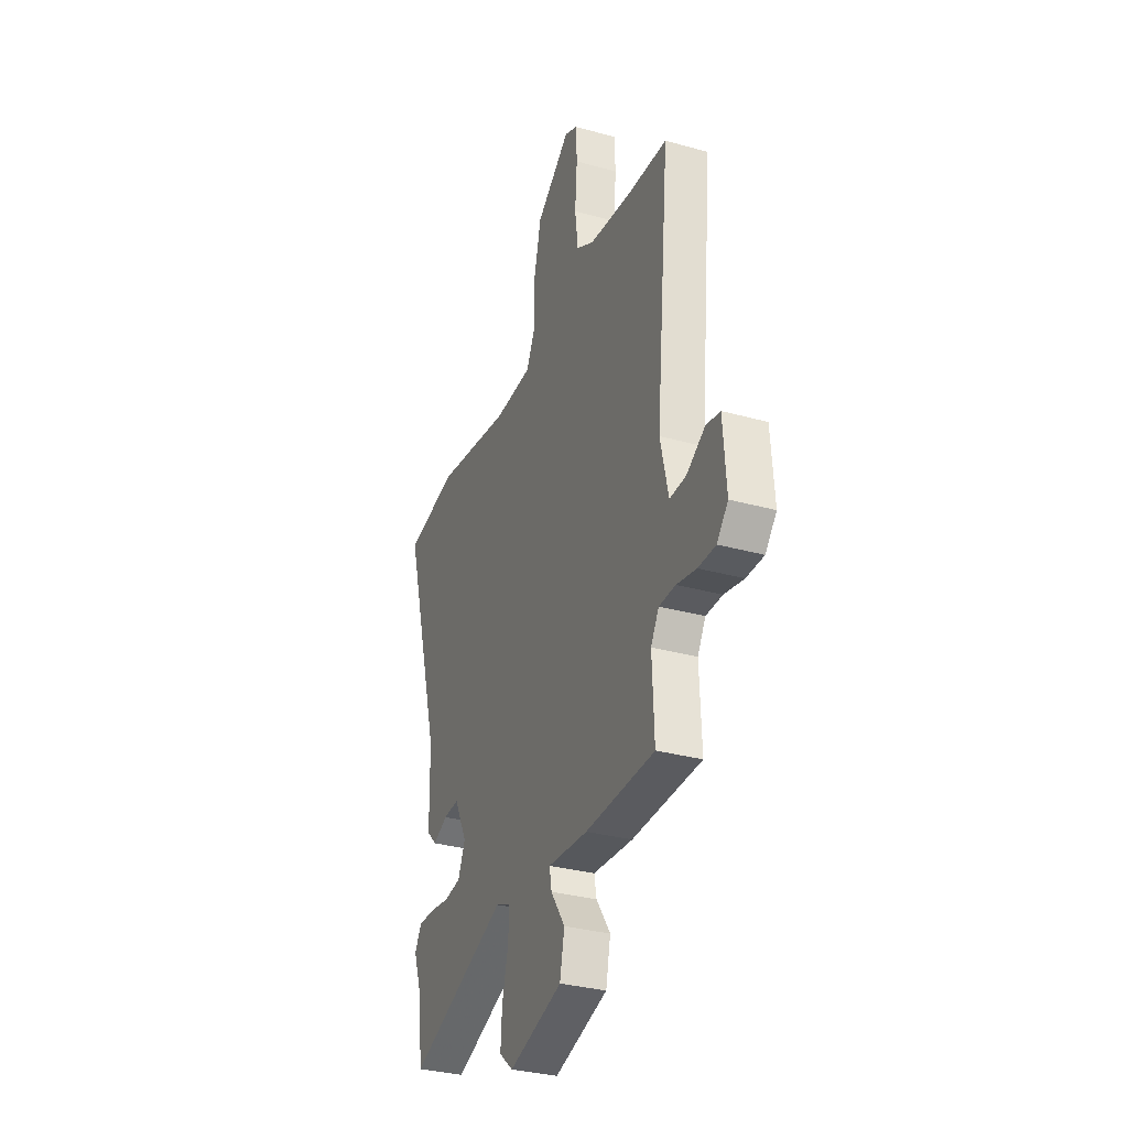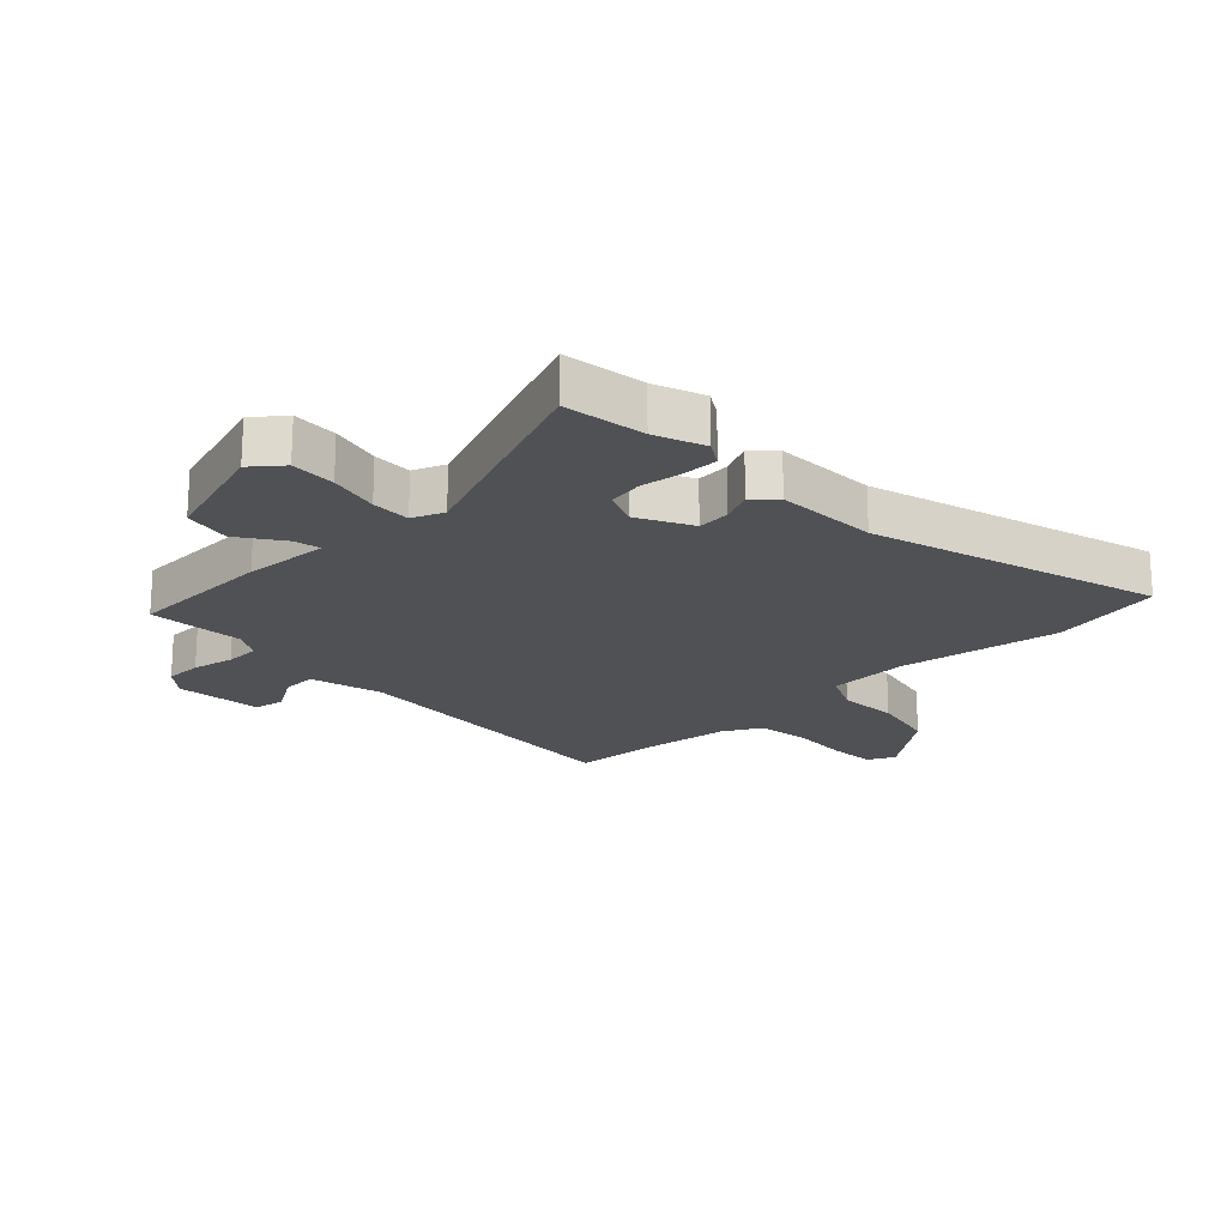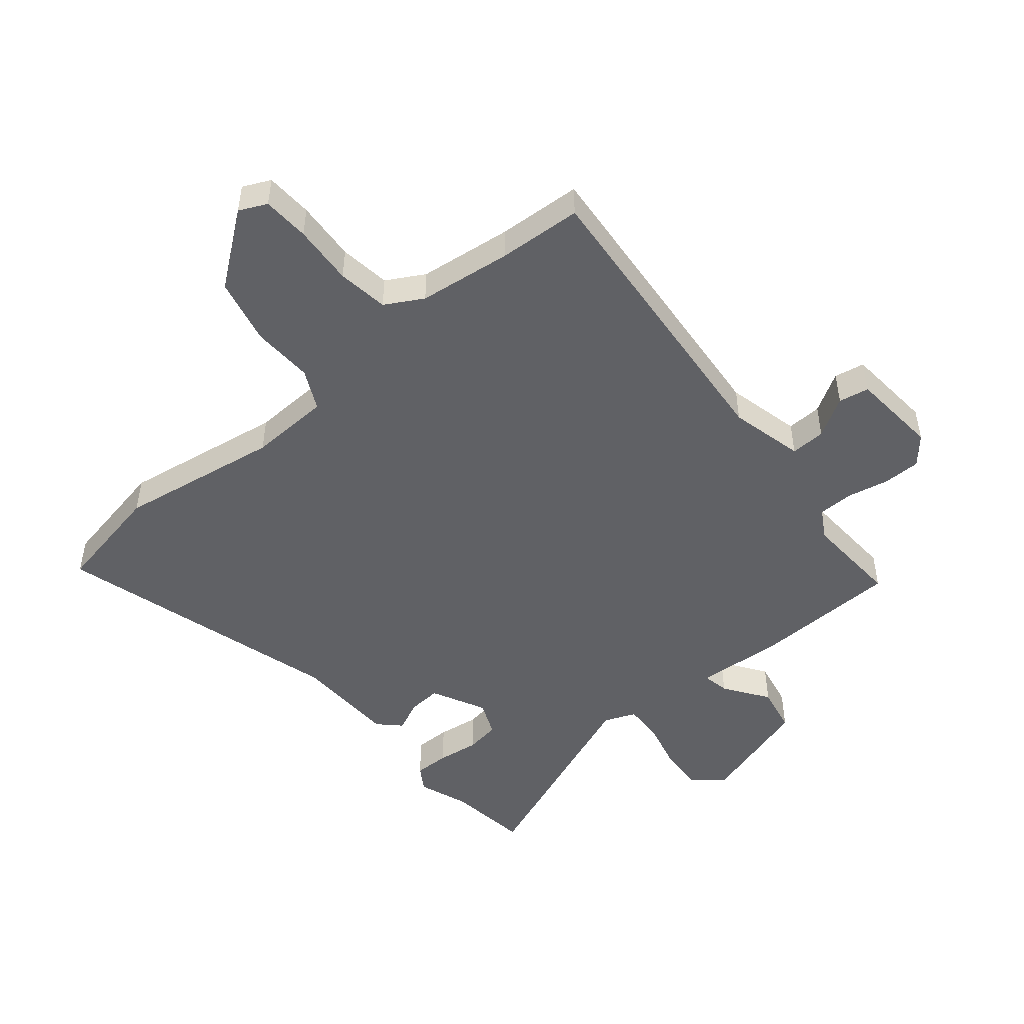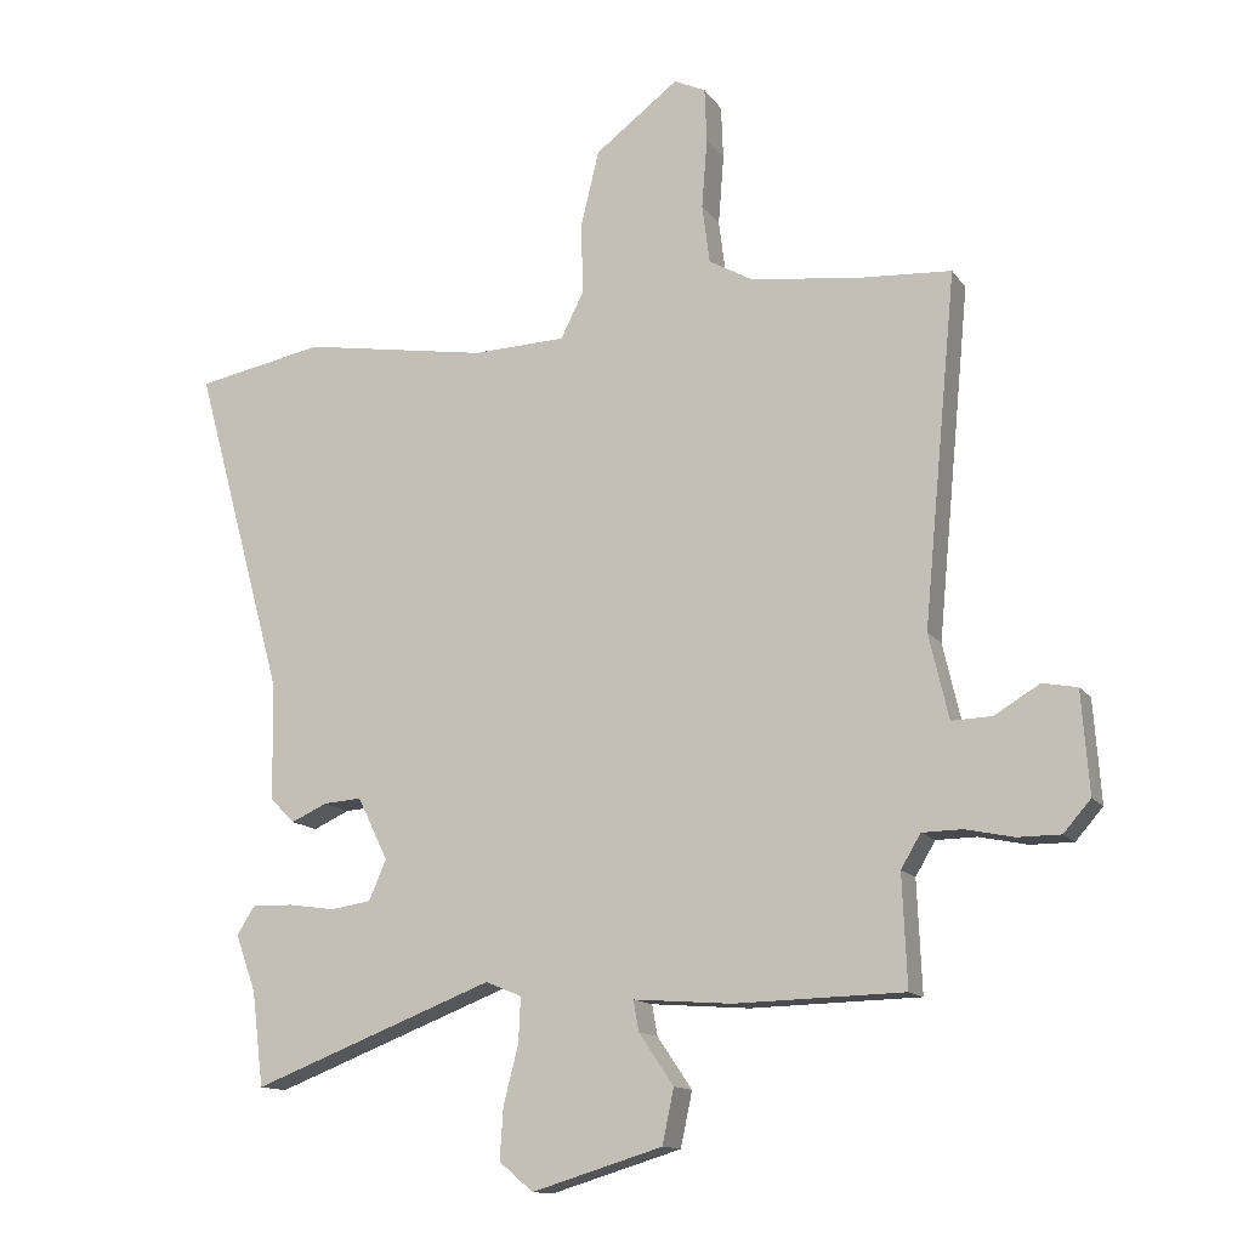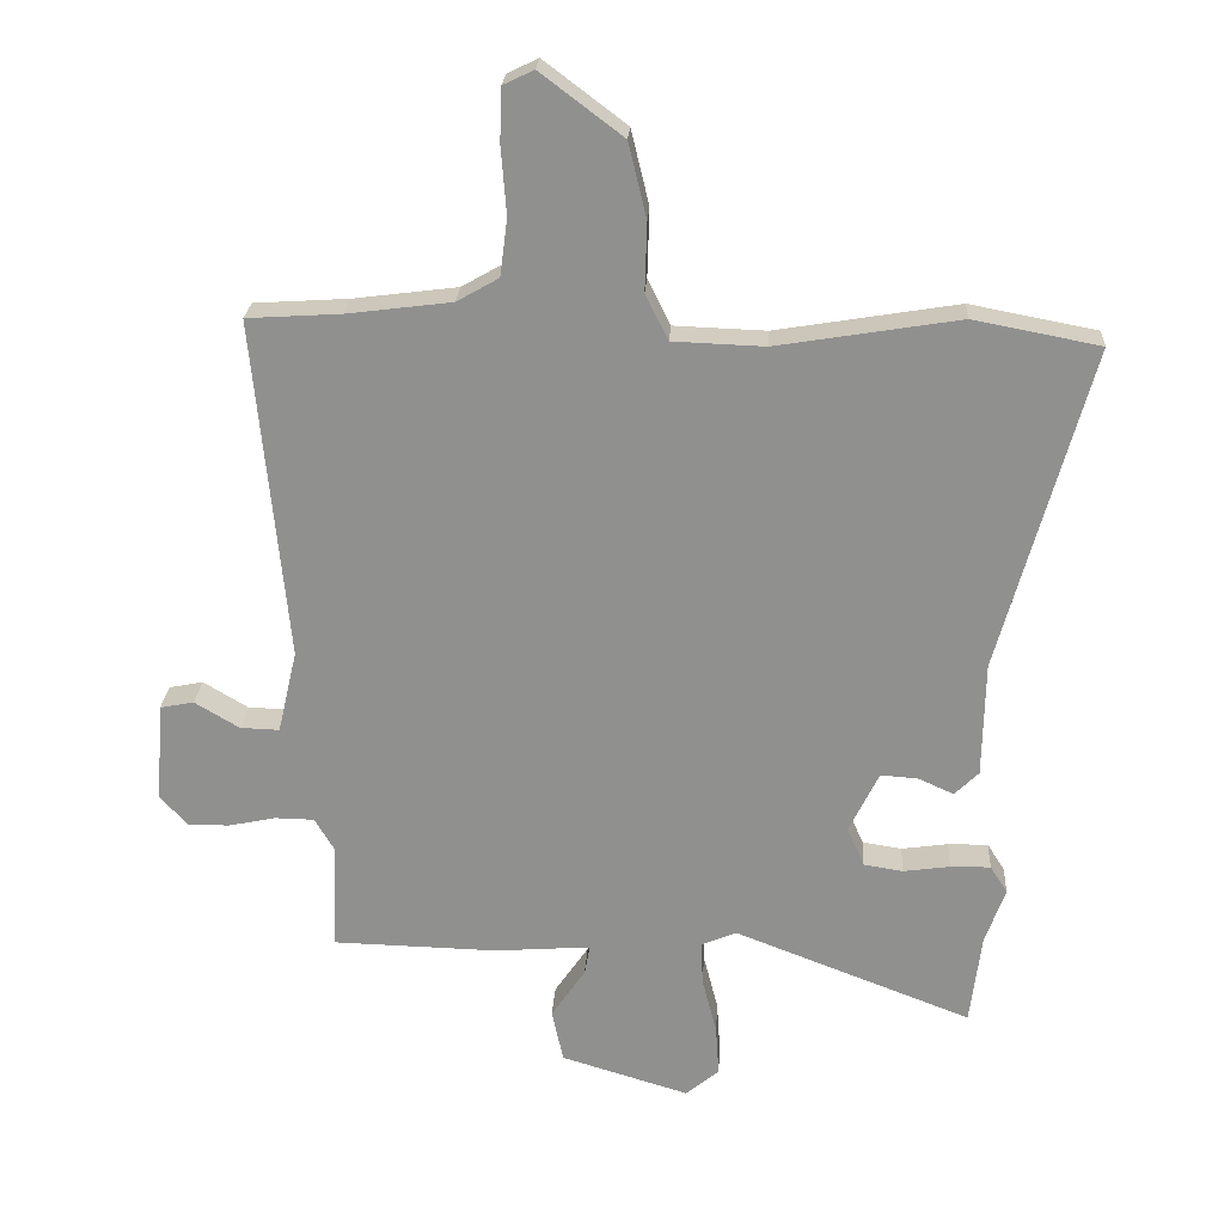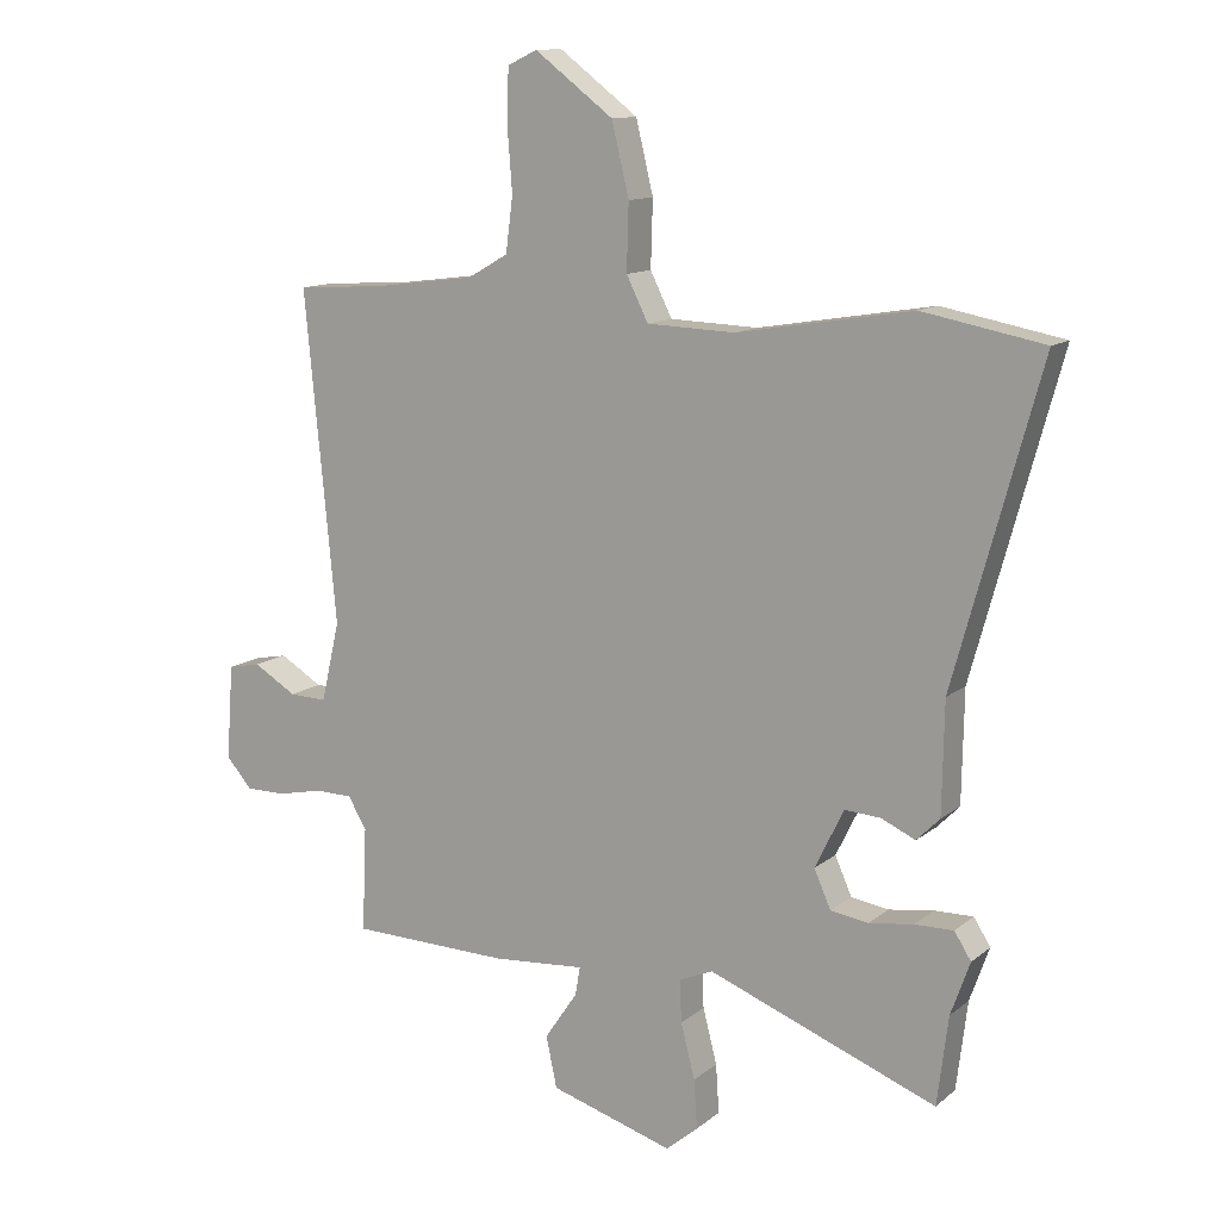
<metadata>
{"format":"obj","ext":"obj","renderer":"f3d","projection":"perspective","resolution":1024,"background":"white","views":[{"elev":-32.1,"azim":68.7,"up":"+Z"},{"elev":-19.8,"azim":-135.4,"up":"+Y"},{"elev":-48.7,"azim":40.2,"up":"+Y"},{"elev":-13.3,"azim":22.2,"up":"+Z"},{"elev":23.9,"azim":-176.6,"up":"+Z"},{"elev":12.2,"azim":-150.3,"up":"+Z"}]}
</metadata>
<code>
v 0.485 0.07 -0.504
v 0.236 0.07 -0.51
v 0.092 0.07 -0.499
v 0.1 0.07 -0.544
v 0.151 0.07 -0.619
v 0.134 0.07 -0.699
v -0.058 0.07 -0.757
v -0.108 0.07 -0.715
v -0.103 0.07 -0.639
v -0.081 0.07 -0.554
v -0.078 0.07 -0.488
v -0.131 0.07 -0.466
v -0.487 0.07 -0.603
v -0.504 0.07 -0.465
v -0.534 0.07 -0.381
v -0.508 0.07 -0.34
v -0.448 0.07 -0.341
v -0.378 0.07 -0.351
v -0.319 0.07 -0.342
v -0.293 0.07 -0.283
v -0.338 0.07 -0.191
v -0.394 0.07 -0.195
v -0.447 0.07 -0.219
v -0.483 0.07 -0.183
v -0.486 0.07 -0.01
v -0.62 0.07 0.477
v -0.431 0.07 0.513
v -0.158 0.07 0.468
v -0.021 0.07 0.473
v 0.013 0.07 0.541
v 0.01 0.07 0.644
v 0.037 0.07 0.756
v 0.16 0.07 0.849
v 0.206 0.07 0.827
v 0.209 0.07 0.748
v 0.201 0.07 0.646
v 0.212 0.07 0.56
v 0.275 0.07 0.524
v 0.431 0.07 0.504
v 0.572 0.07 0.495
v 0.523 0.07 -0.018
v 0.552 0.07 -0.143
v 0.611 0.07 -0.141
v 0.678 0.07 -0.101
v 0.729 0.07 -0.111
v 0.74 0.07 -0.26
v 0.7 0.07 -0.306
v 0.637 0.07 -0.306
v 0.566 0.07 -0.291
v 0.507 0.07 -0.292
v 0.478 0.07 -0.341
v 0.485 0 -0.504
v 0.236 0 -0.51
v 0.092 0 -0.499
v 0.1 0 -0.544
v 0.151 0 -0.619
v 0.134 0 -0.699
v -0.058 0 -0.757
v -0.108 0 -0.715
v -0.103 0 -0.639
v -0.081 0 -0.554
v -0.078 0 -0.488
v -0.131 0 -0.466
v -0.487 0 -0.603
v -0.504 0 -0.465
v -0.534 0 -0.381
v -0.508 0 -0.34
v -0.448 0 -0.341
v -0.378 0 -0.351
v -0.319 0 -0.342
v -0.293 0 -0.283
v -0.338 0 -0.191
v -0.394 0 -0.195
v -0.447 0 -0.219
v -0.483 0 -0.183
v -0.486 0 -0.01
v -0.62 0 0.477
v -0.431 0 0.513
v -0.158 0 0.468
v -0.021 0 0.473
v 0.013 0 0.541
v 0.01 0 0.644
v 0.037 0 0.756
v 0.16 0 0.849
v 0.206 0 0.827
v 0.209 0 0.748
v 0.201 0 0.646
v 0.212 0 0.56
v 0.275 0 0.524
v 0.431 0 0.504
v 0.572 0 0.495
v 0.523 0 -0.018
v 0.552 0 -0.143
v 0.611 0 -0.141
v 0.678 0 -0.101
v 0.729 0 -0.111
v 0.74 0 -0.26
v 0.7 0 -0.306
v 0.637 0 -0.306
v 0.566 0 -0.291
v 0.507 0 -0.292
v 0.478 0 -0.341
f 46 47 48 49
f 46 49 50
f 43 44 45 46
f 42 43 46 50
f 41 42 50 51
f 39 40 41 51
f 33 34 35 36
f 33 36 37
f 30 31 32 33
f 30 33 37
f 29 30 37 38
f 25 26 27 28
f 25 28 29
f 22 23 24 25
f 21 22 25 29
f 20 21 29 38
f 15 16 17 18
f 14 15 18 19
f 12 13 14 19
f 11 12 19 20
f 7 8 9 10
f 7 10 11
f 4 5 6 7
f 3 4 7 11
f 51 1 2 3
f 20 38 39 51
f 3 11 20 51
f 100 99 98 97
f 101 100 97
f 97 96 95 94
f 101 97 94 93
f 102 101 93 92
f 102 92 91 90
f 87 86 85 84
f 88 87 84
f 84 83 82 81
f 88 84 81
f 89 88 81 80
f 79 78 77 76
f 80 79 76
f 76 75 74 73
f 80 76 73 72
f 89 80 72 71
f 69 68 67 66
f 70 69 66 65
f 70 65 64 63
f 71 70 63 62
f 61 60 59 58
f 62 61 58
f 58 57 56 55
f 62 58 55 54
f 54 53 52 102
f 102 90 89 71
f 102 71 62 54
f 1 52 53 2
f 2 53 54 3
f 3 54 55 4
f 4 55 56 5
f 5 56 57 6
f 6 57 58 7
f 7 58 59 8
f 8 59 60 9
f 9 60 61 10
f 10 61 62 11
f 11 62 63 12
f 12 63 64 13
f 13 64 65 14
f 14 65 66 15
f 15 66 67 16
f 16 67 68 17
f 17 68 69 18
f 18 69 70 19
f 19 70 71 20
f 20 71 72 21
f 21 72 73 22
f 22 73 74 23
f 23 74 75 24
f 24 75 76 25
f 25 76 77 26
f 26 77 78 27
f 27 78 79 28
f 28 79 80 29
f 29 80 81 30
f 30 81 82 31
f 31 82 83 32
f 32 83 84 33
f 33 84 85 34
f 34 85 86 35
f 35 86 87 36
f 36 87 88 37
f 37 88 89 38
f 38 89 90 39
f 39 90 91 40
f 40 91 92 41
f 41 92 93 42
f 42 93 94 43
f 43 94 95 44
f 44 95 96 45
f 45 96 97 46
f 46 97 98 47
f 47 98 99 48
f 48 99 100 49
f 49 100 101 50
f 50 101 102 51
f 51 102 52 1

</code>
